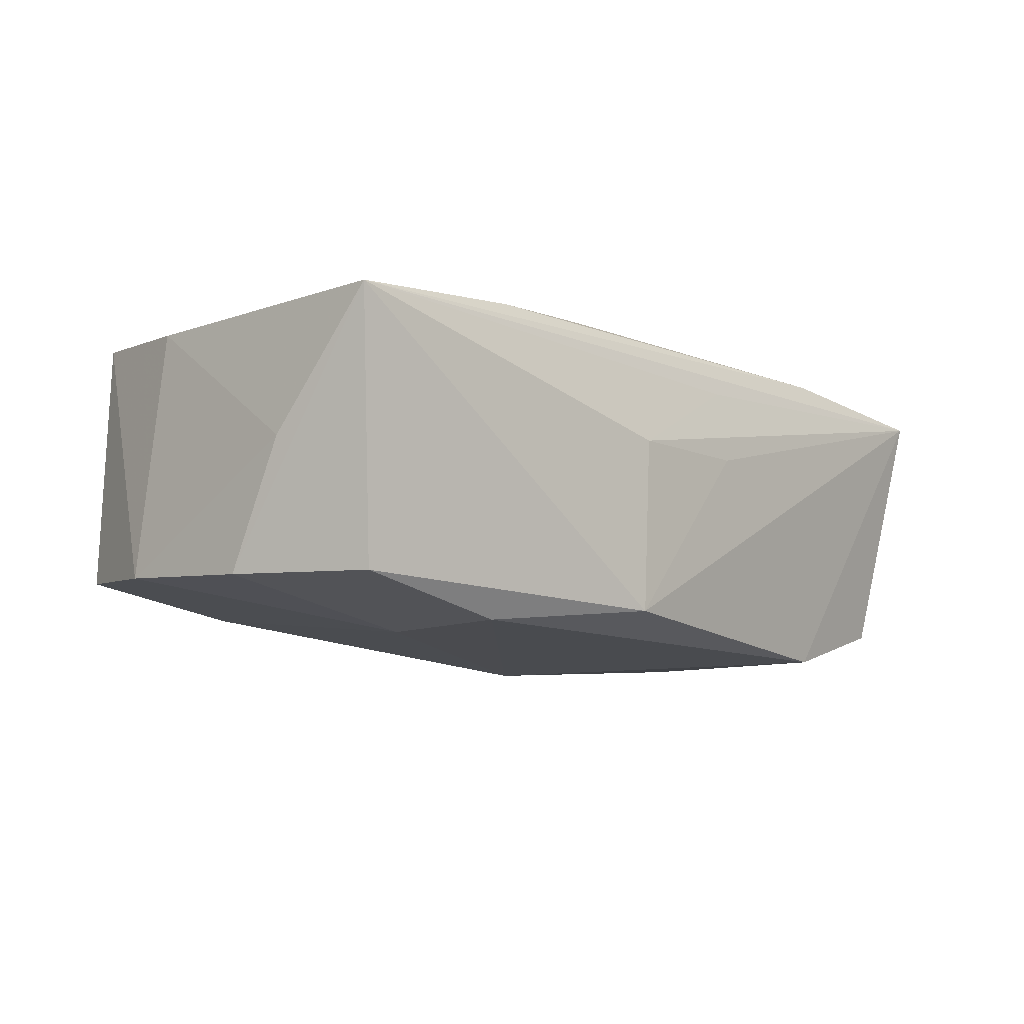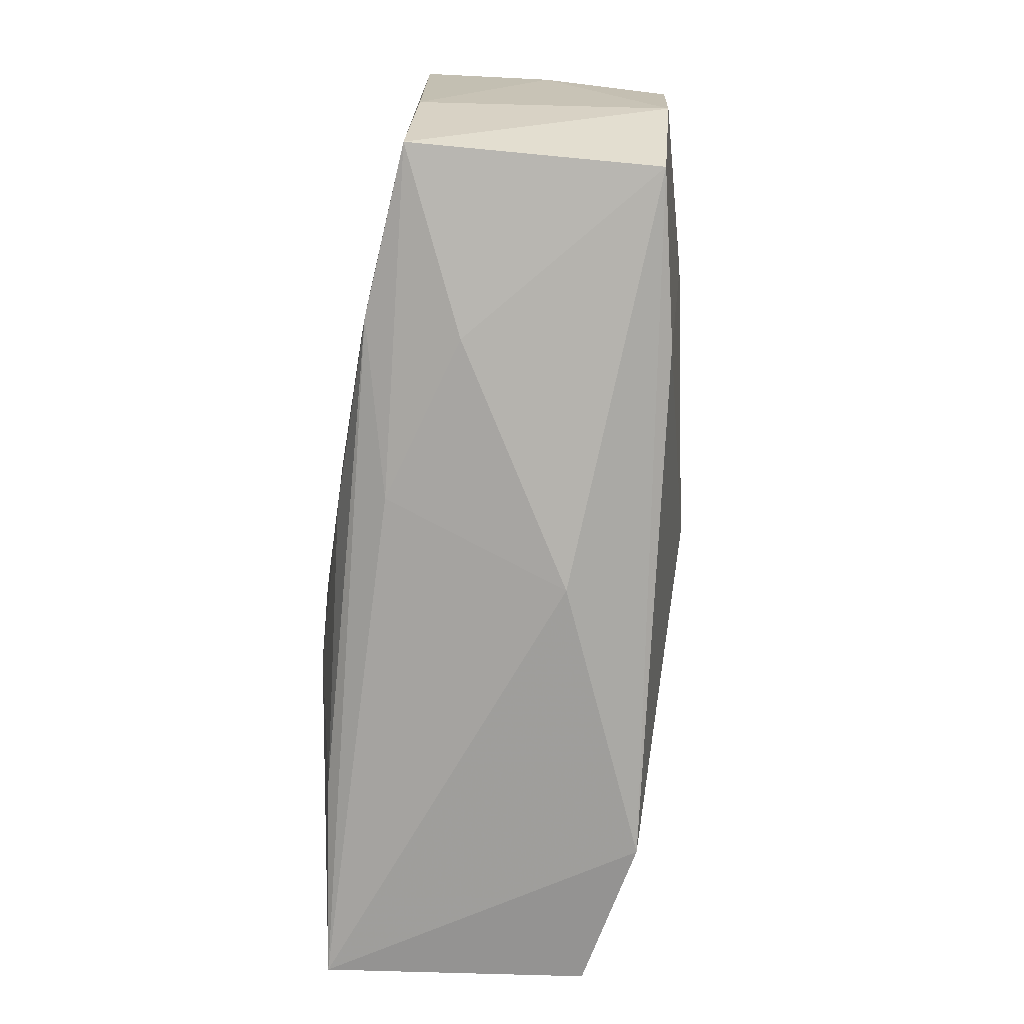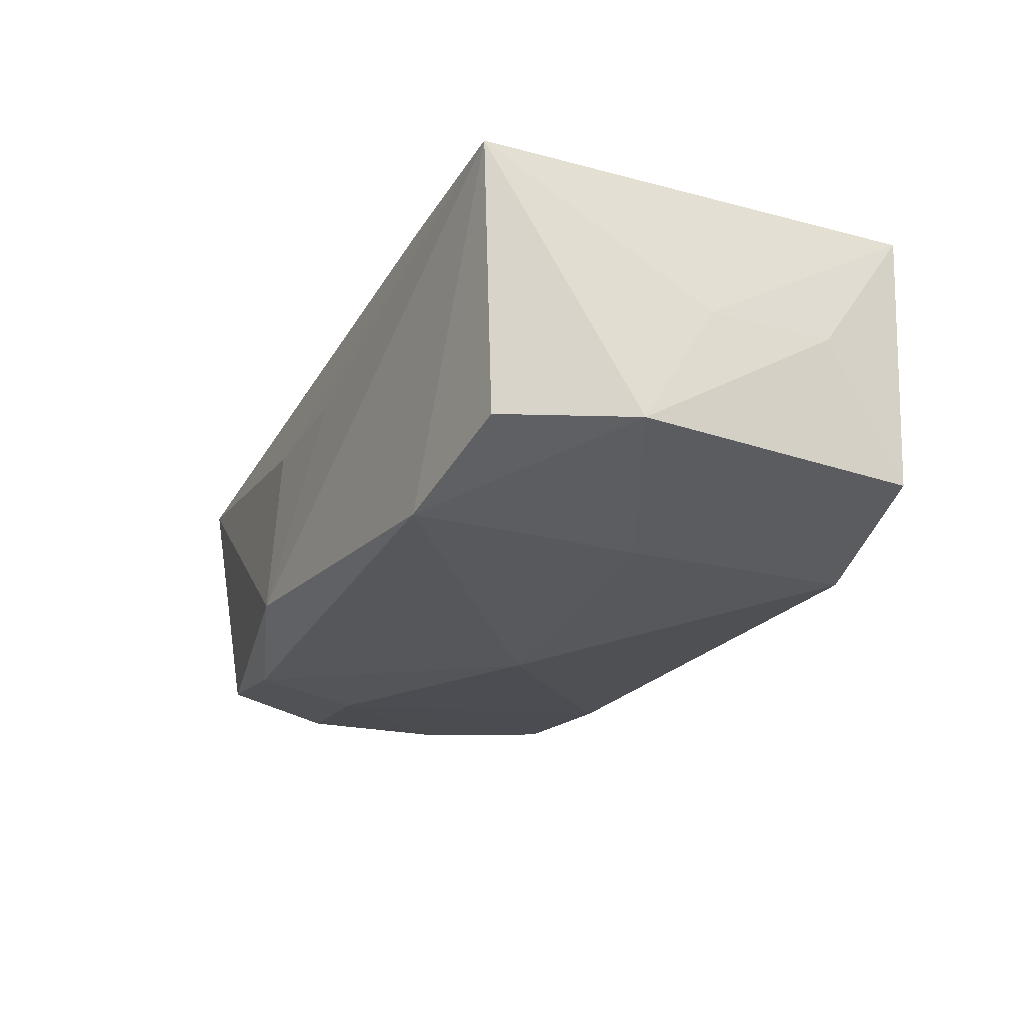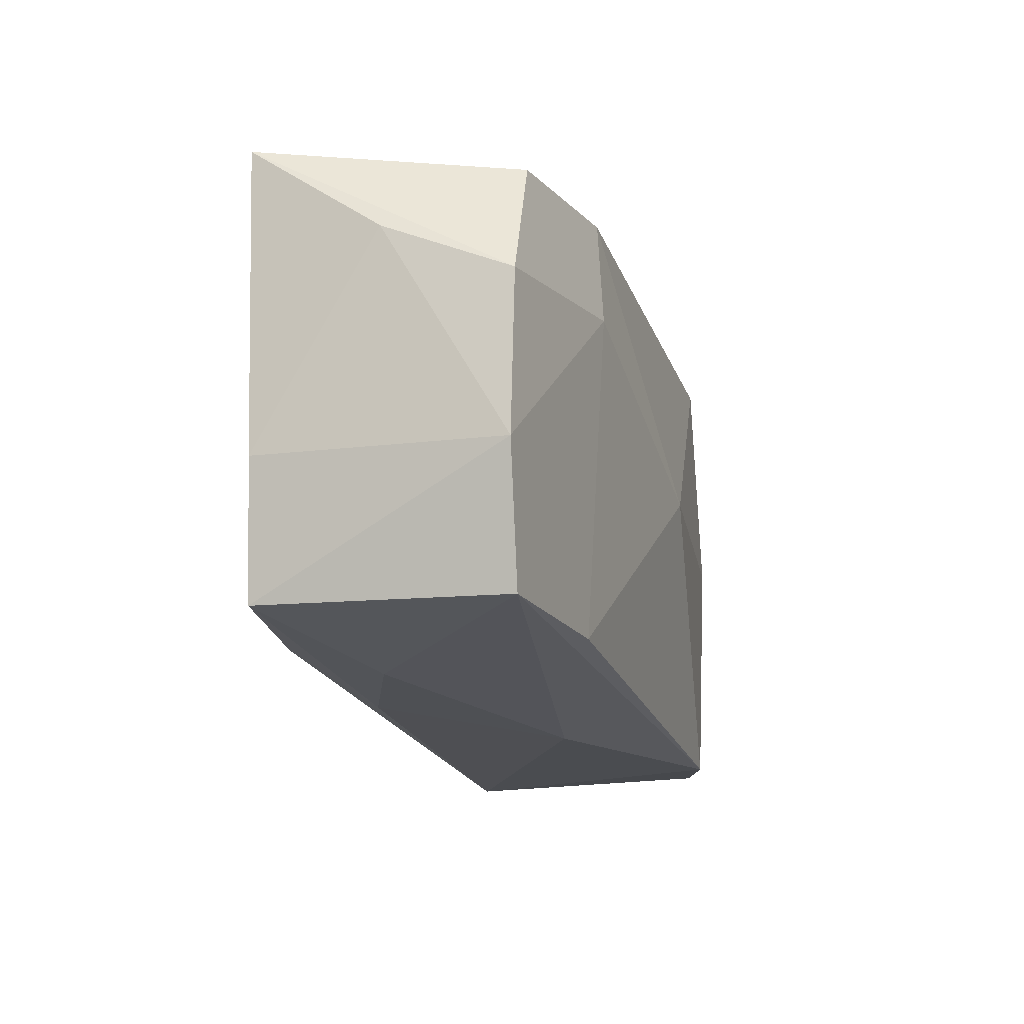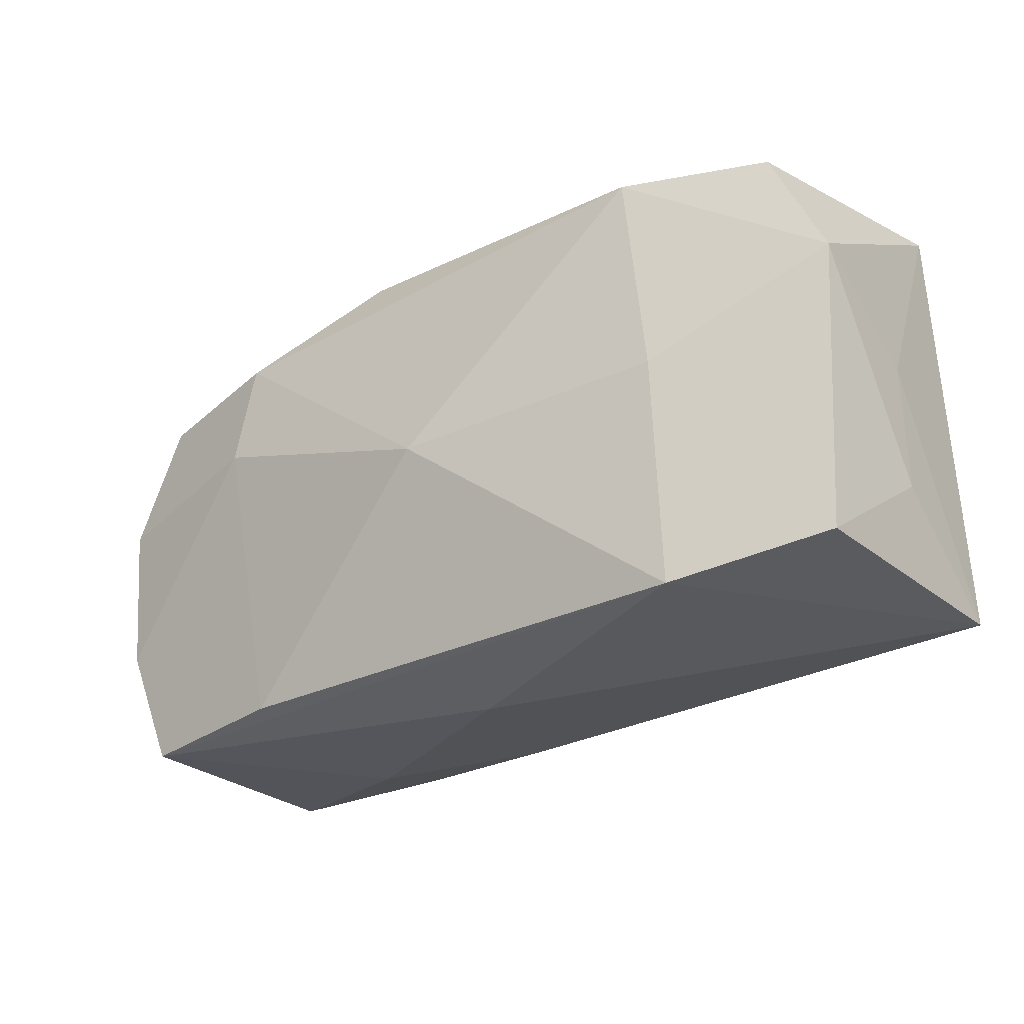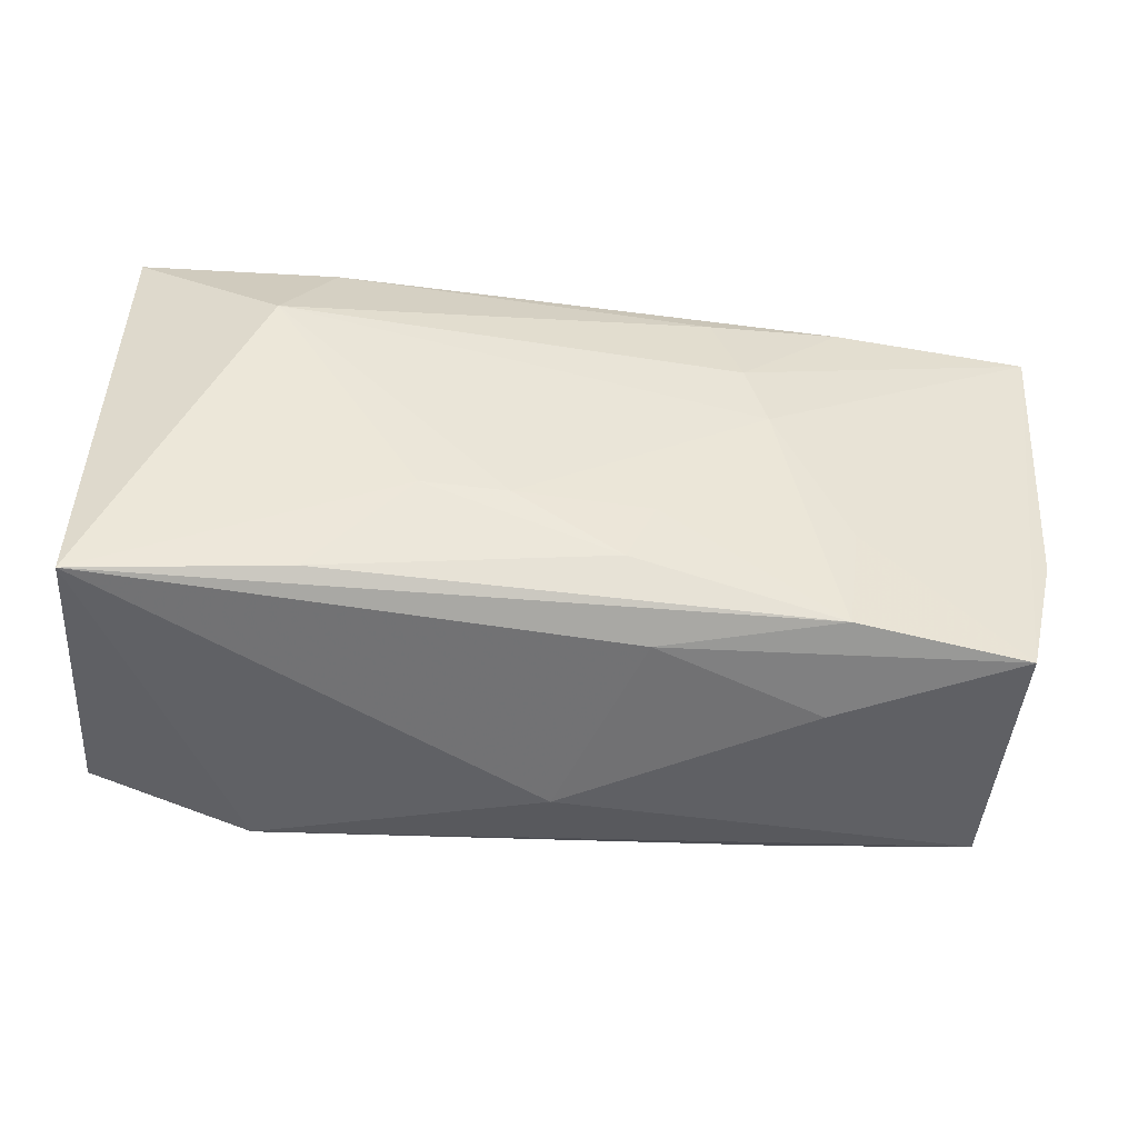
<metadata>
{"format":"obj","ext":"obj","renderer":"f3d","projection":"perspective","resolution":1024,"background":"white","views":[{"elev":-7.3,"azim":130.8,"up":"+Z"},{"elev":-76.1,"azim":83.1,"up":"+Y"},{"elev":-27.0,"azim":-115.7,"up":"+Z"},{"elev":-20.1,"azim":102.8,"up":"+Y"},{"elev":-28.6,"azim":-145.4,"up":"+Y"},{"elev":-46.2,"azim":-8.0,"up":"+Y"}]}
</metadata>
<code>
v 0.003297 -0.01344 0.01372
v 0.03537 -0.00732 0.0109
v -0.03342 -0.01689 -0.01063
v -0.03452 0.01915 0.009306
v -0.01874 0.01754 -0.01394
v -0.02101 -0.01886 -0.01341
v 0.03335 -0.01834 -0.008246
v 0.02311 0.006471 -0.01276
v -0.01915 -0.01597 0.01203
v -0.03055 0.0166 -0.01115
v -0.03538 -0.01682 0.01037
v -0.03538 0.0007298 -0.0009503
v -0.03538 -0.009539 -0.0006066
v -0.01887 0.01786 0.01145
v 0.01993 -0.01786 -0.01062
v 0.03279 -0.01767 0.01137
v 0.03383 0.01412 -0.009121
v 0.001517 -0.001033 -0.01531
v 0.038 0.00412 -0.009123
v 0.0107 0.01485 0.0129
v -0.004917 -0.008478 0.01416
v -0.01149 -0.008252 0.01397
v 0.0379 0.008589 0.0008085
v 0.01922 -0.01702 0.01293
v -0.02307 0.009997 0.01398
v 0.01443 0.002628 0.01416
v 0.01881 -0.01927 0.005451
v -0.004077 0.01844 0.008621
v 0.02031 -0.008356 0.01317
v 0.01283 0.008097 0.01401
v 0.008421 0.01984 -0.01093
v 0.02183 0.01531 -0.01212
v 0.005562 -0.008547 0.01395
v 0.02119 0.01616 0.01238
v -0.003782 0.01959 0.002681
v 0.00726 0.01951 0.003038
v -0.03513 0.00667 -0.01131
v 0.03695 0.01649 0.01124
v -0.02073 -0.0002174 -0.01426
v 0.03727 -0.008255 -0.008647
v 0.0005502 -0.02054 -0.004894
v 0.005609 -0.0183 0.009842
f 25 11 22
f 4 11 25
f 6 7 41
f 6 15 7
f 41 11 6
f 6 11 3
f 18 15 6
f 6 39 18
f 40 16 7
f 40 19 23
f 41 7 27
f 7 16 27
f 24 16 29
f 2 40 23
f 16 40 2
f 38 2 23
f 23 19 38
f 16 2 38
f 9 11 24
f 9 22 11
f 37 4 10
f 37 6 3
f 39 6 37
f 5 37 10
f 39 37 5
f 5 4 31
f 10 4 5
f 31 32 5
f 18 39 5
f 5 32 18
f 18 32 8
f 19 40 8
f 8 15 18
f 7 15 8
f 8 40 7
f 42 16 24
f 42 27 16
f 24 11 42
f 42 11 41
f 41 27 42
f 36 38 31
f 17 38 19
f 19 8 17
f 17 8 32
f 17 32 31
f 31 38 17
f 30 38 34
f 1 9 24
f 22 9 1
f 24 33 1
f 25 22 21
f 22 1 21
f 21 1 33
f 11 4 12
f 4 37 12
f 31 4 35
f 35 36 31
f 4 36 35
f 4 38 28
f 28 36 4
f 38 36 28
f 25 30 20
f 30 34 20
f 14 38 4
f 14 34 38
f 14 20 34
f 14 4 25
f 25 20 14
f 26 21 33
f 26 30 25
f 25 21 26
f 26 38 30
f 24 29 26
f 26 33 24
f 26 29 16
f 16 38 26
f 11 12 13
f 13 12 37
f 3 11 13
f 13 37 3

</code>
